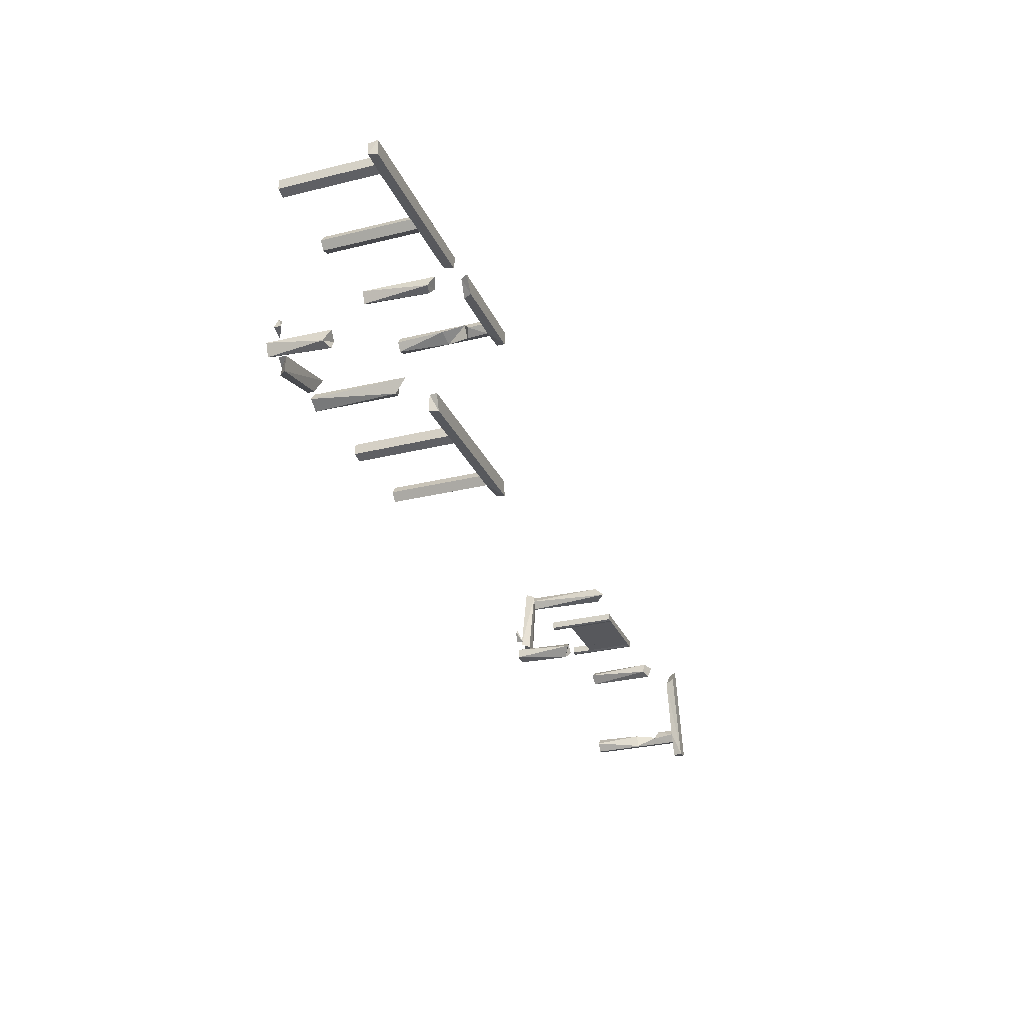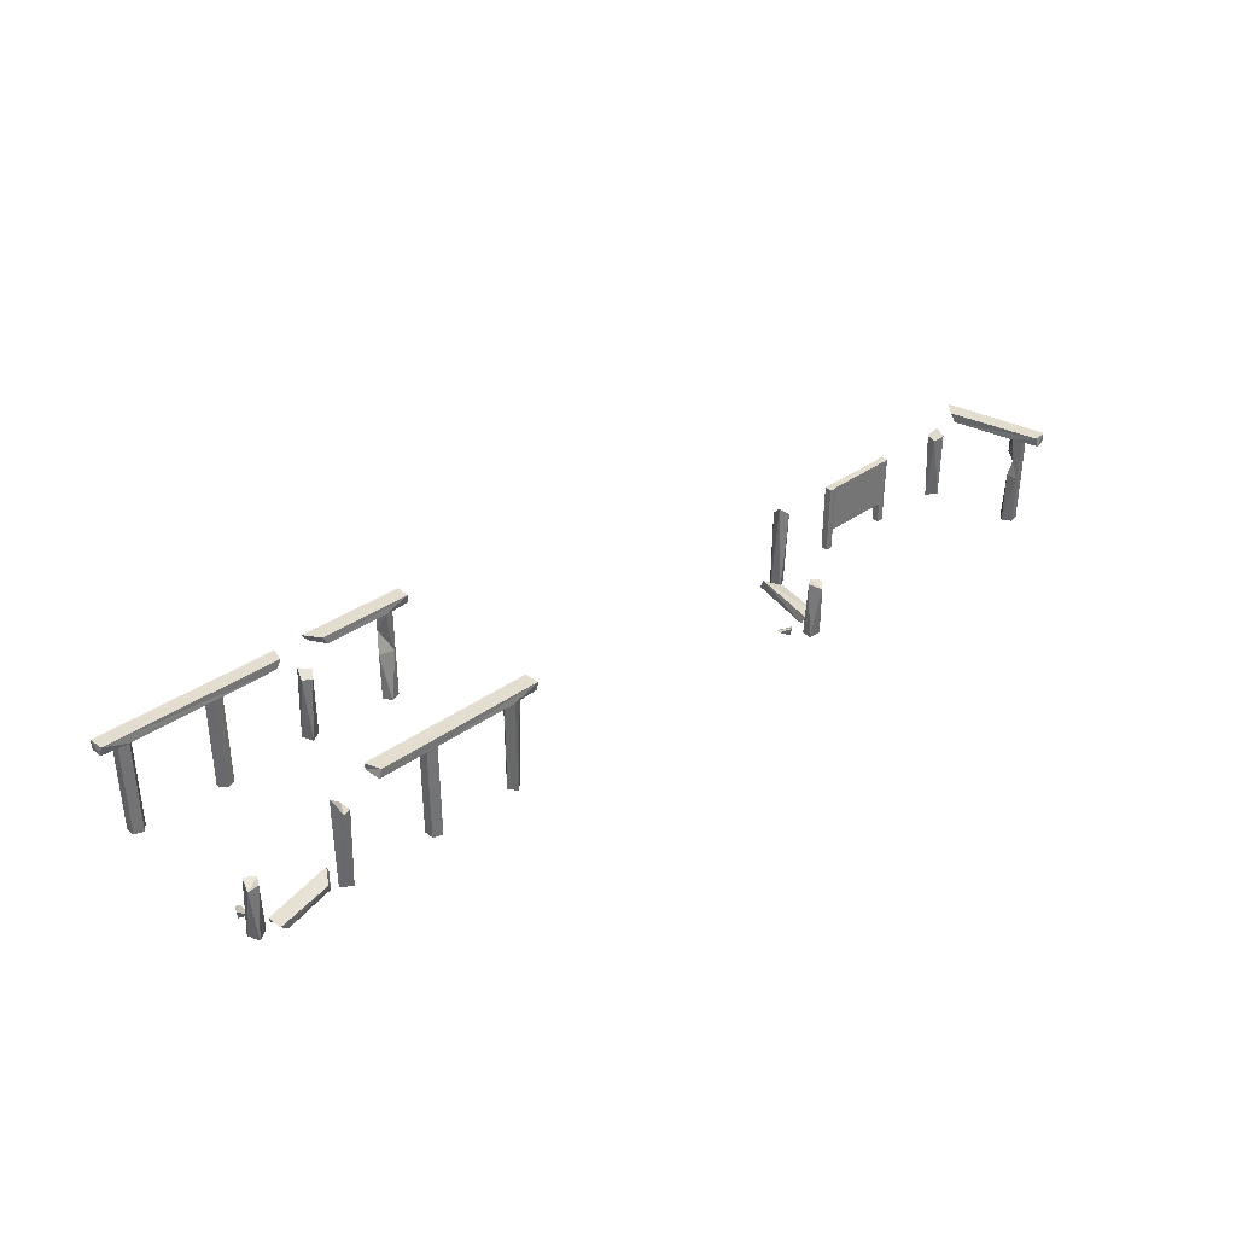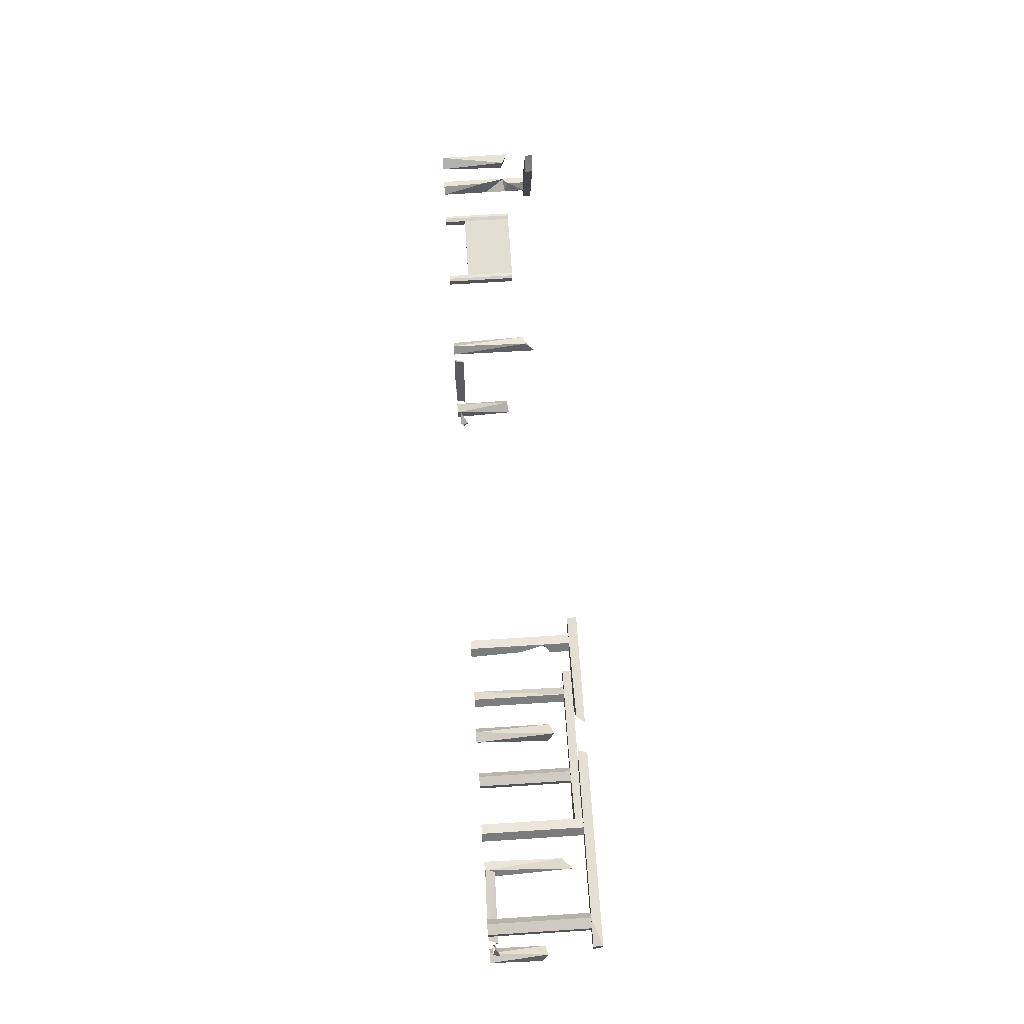
<metadata>
{"format":"obj","ext":"obj","renderer":"f3d","projection":"perspective","resolution":1024,"background":"white","views":[{"elev":-28.6,"azim":110.3,"up":"+Z"},{"elev":35.6,"azim":136.9,"up":"+Y"},{"elev":67.7,"azim":86.3,"up":"+Z"}]}
</metadata>
<code>
o Ruins_ruins_Cylinder.005_Cylinder.006
v -3.928 1.348 -1.124
v -4.076 0.000762 -1.216
v -3.929 0.000762 -1.125
v -4.076 1.348 -1.259
v -3.927 0.000762 -1.349
v -2.616 0.00205 -1.168
v -2.747 1.348 -1.126
v -2.747 0.00205 -1.125
v -3.927 1.348 -1.349
v -3.847 0.000762 -1.236
v -3.847 1.348 -1.236
v -4.28 1.474 -1.13
v -4.3 1.348 -1.15
v -2.829 0.00205 -1.236
v -2.749 1.348 -1.347
v -2.748 0.00205 -1.349
v -2.616 1.348 -1.307
v -2.616 0.00205 -1.307
v -2.829 1.348 -1.236
v -2.616 1.348 -1.168
v -4.293 1.474 -1.342
v -4.297 1.348 -1.322
v -1.906 1.348 -1.35
v -4.06 -0.000245 1.17
v -4.06 1.348 1.17
v -4.048 0.7094 1.165
v -4.059 -0.000245 1.308
v -3.927 -0.000245 1.35
v -4.059 1.348 1.308
v -3.92 1 1.341
v -3.926 1.348 1.349
v -3.847 -0.000245 1.238
v -3.92 -0.000245 1.119
v -3.863 0.6782 1.265
v -4.3 1.348 1.152
v -4.283 1.474 1.135
v -3.929 1.348 1.126
v -1.502 -0.000245 1.17
v -1.371 1.348 1.126
v -1.371 -0.000245 1.126
v -4.295 1.474 1.338
v -4.297 1.348 1.323
v -2.799 1.474 1.348
v -3.026 1.352 1.124
v -3.847 1.348 1.238
v -0.19 1.348 1.35
v -0.2707 -0.000245 1.238
v -0.19 -0.000245 1.35
v -0.2707 1.348 1.238
v -0.1888 -0.000245 1.126
v 0.1631 1.474 1.132
v 0.1826 1.348 1.152
v -0.189 1.348 1.126
v -0.05754 1.348 1.17
v -0.05832 -0.000245 1.308
v -0.05754 -0.000245 1.17
v -0.05832 1.348 1.308
v -1.289 -0.000245 1.238
v -1.369 1.348 1.349
v -1.369 -0.000245 1.35
v -1.501 1.348 1.308
v -1.501 -0.000245 1.308
v -1.289 1.348 1.238
v -1.502 1.348 1.17
v 0.1759 1.474 1.344
v 0.1797 1.348 1.323
v -2.416 1.348 1.346
v -2.266 1.348 1.128
v -3.96 1.029 1.134
v -3.847 1.082 1.238
v -2.616 0.9692 1.17
v -2.747 0.9456 1.126
v -2.829 0.9962 1.238
v -2.677 -0.000245 1.136
v -2.829 -0.000245 1.238
v -2.616 -0.000245 1.308
v -2.672 1.05 1.33
v -2.871 1.366 1.349
v -2.954 1.474 1.125
v -0.1192 0.8338 -1.135
v -0.05982 0.7518 -1.308
v -0.2592 0.806 -1.218
v -0.2809 0.05855 -0.9898
v -0.2376 0.08972 -0.7661
v -0.1129 0.1568 -0.9283
v -0.4873 0.000532 -1.277
v -0.3318 0.1332 -1.216
v -0.3761 0.008497 -1.176
v -0.4757 -0.006721 -1.381
v -0.2707 0.00288 -1.236
v -0.19 0.8091 -1.349
v -0.1212 0.002879 -1.337
v -0.1888 0.00288 -1.125
v -0.05754 0.002879 -1.168
v -1.479 1.129 -1.159
v -1.323 1.275 -1.176
v -1.381 1.124 -1.349
v -1.939 1.471 -1.35
v -1.878 1.367 -1.125
v -1.289 0.002599 -1.236
v -1.438 0.002599 -1.337
v -1.501 1.106 -1.307
v -1.502 0.002599 -1.168
v -1.196 0.002353 -1.203
v -1.16 0.1047 -1.226
v -1.306 0.1453 -0.9864
v -1.859 1.473 -1.133
v -2.327 1.474 1.127
v -2.378 1.476 1.32
v -2.748 -0.000245 1.35
v -0.1822 0.0813 -0.7685
v -0.3504 0.1176 -1.419
v -0.1271 0.04942 -0.9062
v -1.357 0.01575 -0.9638
v -1.371 0.002599 -1.125
v -13.13 -0.000245 -1.682
v -13.13 1.348 -1.682
v -13.13 0.7094 -1.671
v -13.27 -0.000245 -1.648
v -13.28 -0.000245 -1.51
v -13.27 1.348 -1.648
v -13.27 1 -1.505
v -13.28 1.348 -1.51
v -13.15 -0.000245 -1.459
v -13.05 -0.000245 -1.558
v -13.18 0.6782 -1.469
v -13.17 1.348 -1.919
v -13.15 1.474 -1.907
v -13.06 1.348 -1.565
v -13.35 1.474 -1.871
v -13.34 1.348 -1.876
v -13.01 1.474 -0.4145
v -12.84 1.352 -0.6884
v -13.15 1.348 -1.459
v -13.08 1.029 -1.593
v -13.15 1.082 -1.459
v -12.79 0.9692 -0.2789
v -12.78 0.9456 -0.4167
v -12.91 0.9962 -0.4697
v -12.77 -0.000245 -0.3468
v -12.91 -0.000245 -0.4698
v -12.92 -0.000245 -0.2469
v -12.96 1.05 -0.2958
v -13.03 1.366 -0.4846
v -12.83 1.474 -0.6183
v -8.857 0.8338 -1.552
v -8.989 0.7518 -1.679
v -8.992 0.806 -1.461
v -8.794 0.05855 -1.344
v -8.573 0.08972 -1.289
v -8.667 0.1568 -1.471
v -9.141 0.000532 -1.279
v -9.021 0.1332 -1.394
v -9.003 0.008497 -1.337
v -9.231 -0.006721 -1.333
v -9.013 0.00288 -1.458
v -9.081 0.8091 -1.578
v -9.041 0.002879 -1.636
v -8.878 0.00288 -1.485
v -8.861 0.002879 -1.622
v -9.454 1.129 -0.3306
v -9.404 1.275 -0.4785
v -9.585 1.124 -0.4996
v -9.443 0.002599 -0.5352
v -9.598 0.002599 -0.4423
v -9.597 1.106 -0.3725
v -9.472 0.002599 -0.3134
v -9.374 0.002353 -0.605
v -9.379 0.1047 -0.6471
v -9.224 0.1453 -0.4138
v -13 -0.000245 -0.3648
v -8.552 0.0813 -1.34
v -9.213 0.1176 -1.463
v -8.653 0.04942 -1.448
v -9.225 0.01575 -0.3586
v -9.377 0.002599 -0.414
v -10.7 0.3 -0.2486
v -10.7 1 -0.2486
v -10.7 0.3 -0.3486
v -10.7 1 -0.3486
v -10.6 0.3 -0.2486
v -10.6 1 -0.2486
v -10.6 0.3 -0.3486
v -10.6 1 -0.3486
v -10.7 0 -0.2486
v -10.7 0 -0.3486
v -10.6 0 -0.2486
v -10.6 0 -0.3486
v -10.64 1 -0.2376
v -10.64 1 -0.3596
v -10.64 0.3 -0.3596
v -10.64 0.3 -0.2376
v -10.64 0 -0.3596
v -10.64 0 -0.2376
v -11.2 1 -0.3486
v -11.2 0.3 -0.2486
v -11.2 1 -0.2486
v -11.2 0.3 -0.3486
v -11.7 0.3 -0.2486
v -11.7 1 -0.2486
v -11.7 0.3 -0.3486
v -11.7 1 -0.3486
v -11.8 0.3 -0.2486
v -11.8 1 -0.2486
v -11.8 0.3 -0.3486
v -11.8 1 -0.3486
v -11.7 0 -0.2486
v -11.7 0 -0.3486
v -11.8 0 -0.2486
v -11.8 0 -0.3486
v -11.76 1 -0.2376
v -11.76 1 -0.3596
v -11.76 0.3 -0.3596
v -11.76 0.3 -0.2376
v -11.76 0 -0.3596
v -11.76 0 -0.2376
v -11.2 0.9546 -0.3486
v -11.2 0.8786 -0.3486
v -11.18 0.8818 -0.3486
v -11.16 0.9126 -0.3486
v -11.18 0.9481 -0.3486
v -10.89 0.4079 -0.3486
v -10.85 0.4699 -0.3486
v -10.87 0.438 -0.3486
v -10.92 0.4697 -0.3486
v -11.22 0.8818 -0.3486
v -11.24 0.9126 -0.3486
v -11.22 0.9481 -0.3486
v -10.86 0.4465 -0.3486
v -10.84 0.4437 -0.3486
v -10.91 0.4462 -0.3486
v -10.9 0.4365 -0.3486
v -10.93 0.4412 -0.3486
v -11.5 0.4578 -0.3486
v -11.51 0.4504 -0.3486
v -11.52 0.4656 -0.3486
v -11.41 0.4682 -0.3486
v -11.44 0.4366 -0.3486
v -11.5 0.436 -0.3486
v -11.44 0.4564 -0.3486
v -10.7 0.65 -0.3486
v -11.47 0.4588 -0.3486
v -10.93 0.4856 -0.3486
v -10.97 0.5066 -0.3486
v -11.2 0.4845 -0.3486
v -11.2 0.5058 -0.3486
v -11.2 0.8199 -0.3486
v -11.2 0.8725 -0.3486
v -11.43 0.5066 -0.3486
v -11.47 0.4838 -0.3486
f 1 2 3
f 4 5 2
f 6 7 8
f 9 10 5
f 11 3 10
f 12 13 1
f 14 15 16
f 16 17 18
f 8 19 14
f 18 20 6
f 13 21 22
f 4 13 22
f 4 22 9
f 21 15 9
f 1 19 7
f 23 20 17
f 23 17 15
f 24 25 26
f 27 25 24
f 28 29 27
f 28 30 31
f 32 33 34
f 35 36 37
f 38 39 40
f 41 35 42
f 29 35 25
f 25 35 37
f 42 29 31
f 43 36 41
f 44 45 37
f 46 47 48
f 49 50 47
f 51 52 53
f 54 55 56
f 53 56 50
f 57 48 55
f 58 59 60
f 60 61 62
f 40 63 58
f 62 64 38
f 52 65 66
f 57 52 66
f 57 66 46
f 65 59 46
f 53 63 39
f 67 64 61
f 67 61 59
f 64 68 39
f 68 51 39
f 69 70 30
f 70 37 45
f 34 33 26
f 69 30 26
f 71 72 73
f 74 72 71
f 75 72 74
f 76 71 77
f 31 44 78
f 36 79 44
f 80 81 82
f 83 84 85
f 86 87 88
f 87 86 89
f 90 91 92
f 93 80 82
f 94 81 80
f 92 91 81
f 95 96 97
f 98 99 23
f 100 97 96
f 101 102 97
f 103 102 101
f 104 105 89
f 88 87 106
f 7 23 99
f 98 12 107
f 1 4 2
f 4 9 5
f 6 20 7
f 9 11 10
f 11 1 3
f 14 19 15
f 16 15 17
f 8 7 19
f 18 17 20
f 13 12 21
f 9 22 21
f 4 1 13
f 11 9 15
f 11 15 1
f 12 1 7
f 1 15 19
f 23 7 20
f 21 23 15
f 25 37 69
f 26 33 24
f 25 69 26
f 27 29 25
f 28 31 29
f 28 32 34
f 70 45 31
f 30 70 31
f 28 34 30
f 38 64 39
f 41 36 35
f 41 42 31
f 29 42 35
f 31 43 41
f 36 44 37
f 44 31 45
f 46 49 47
f 49 53 50
f 54 57 55
f 53 54 56
f 57 46 48
f 58 63 59
f 60 59 61
f 40 39 63
f 62 61 64
f 52 51 65
f 46 66 65
f 57 54 52
f 54 53 52
f 49 46 59
f 49 59 53
f 51 53 39
f 53 59 63
f 67 68 64
f 68 108 51
f 65 67 59
f 51 108 65
f 70 69 37
f 26 30 34
f 73 77 71
f 68 67 109
f 68 109 108
f 79 43 78
f 78 44 79
f 73 75 110
f 110 77 73
f 110 76 77
f 75 73 72
f 76 74 71
f 43 31 78
f 79 36 43
f 65 109 67
f 65 108 109
f 82 81 91
f 111 85 84
f 89 112 87
f 90 82 91
f 90 93 82
f 94 92 81
f 93 94 80
f 111 113 85
f 113 83 85
f 112 106 87
f 106 105 104
f 104 114 106
f 95 97 102
f 98 107 99
f 95 103 115
f 115 96 95
f 100 101 97
f 103 95 102
f 106 112 105
f 112 89 105
f 114 88 106
f 99 107 12
f 12 7 99
f 23 21 98
f 98 21 12
f 96 115 100
f 116 117 118
f 119 117 116
f 120 121 119
f 120 122 123
f 124 125 126
f 127 128 129
f 130 127 131
f 121 127 117
f 117 127 129
f 131 121 123
f 132 128 130
f 133 134 129
f 135 136 122
f 136 129 134
f 126 125 118
f 135 122 118
f 137 138 139
f 140 138 137
f 141 138 140
f 142 137 143
f 123 133 144
f 128 145 133
f 146 147 148
f 149 150 151
f 152 153 154
f 153 152 155
f 156 157 158
f 159 146 148
f 160 147 146
f 158 157 147
f 161 162 163
f 164 163 162
f 165 166 163
f 167 166 165
f 168 169 155
f 154 153 170
f 117 129 135
f 118 125 116
f 117 135 118
f 119 121 117
f 120 123 121
f 120 124 126
f 136 134 123
f 122 136 123
f 120 126 122
f 130 128 127
f 130 131 123
f 121 131 127
f 123 132 130
f 128 133 129
f 133 123 134
f 136 135 129
f 118 122 126
f 139 143 137
f 145 132 144
f 144 133 145
f 139 141 171
f 171 143 139
f 171 142 143
f 141 139 138
f 142 140 137
f 132 123 144
f 145 128 132
f 148 147 157
f 172 151 150
f 155 173 153
f 156 148 157
f 156 159 148
f 160 158 147
f 159 160 146
f 172 174 151
f 174 149 151
f 173 170 153
f 170 169 168
f 168 175 170
f 161 163 166
f 161 167 176
f 176 162 161
f 164 165 163
f 167 161 166
f 170 173 169
f 173 155 169
f 175 154 170
f 162 176 164
f 231 245 225
f 189 184 190
f 198 177 196
f 197 180 195
f 184 181 183
f 191 184 183
f 189 181 182
f 183 187 188
f 194 188 187
f 177 194 192
f 179 185 177
f 191 188 193
f 191 186 179
f 192 187 181
f 185 193 194
f 178 192 189
f 179 241 191
f 178 190 180
f 178 196 177
f 179 224 230
f 225 245 243
f 226 218 248
f 201 202 236
f 210 203 205
f 206 211 212
f 202 197 195
f 203 206 205
f 216 199 214
f 208 213 201
f 211 203 214
f 202 211 200
f 211 199 200
f 213 206 212
f 209 214 203
f 216 208 207
f 196 200 199
f 213 202 201
f 213 210 205
f 207 201 199
f 216 210 215
f 198 201 239
f 245 233 198
f 228 227 202
f 199 198 196
f 226 248 202
f 250 237 240
f 234 202 250
f 238 239 242
f 236 202 234
f 236 235 201
f 250 202 248
f 239 201 235
f 249 247 246
f 180 248 219
f 233 232 198
f 223 243 180
f 245 237 250
f 198 232 222
f 222 179 198
f 224 179 222
f 230 241 179
f 198 237 245
f 241 190 191
f 241 223 180
f 244 246 247
f 221 195 180
f 219 220 180
f 202 195 228
f 195 217 228
f 180 220 221
f 221 217 195
f 202 227 226
f 248 218 219
f 243 248 180
f 189 182 184
f 198 179 177
f 197 178 180
f 184 182 181
f 191 190 184
f 189 192 181
f 183 181 187
f 194 193 188
f 177 185 194
f 179 186 185
f 191 183 188
f 191 193 186
f 192 194 187
f 185 186 193
f 178 177 192
f 178 189 190
f 178 197 196
f 210 209 203
f 206 204 211
f 202 200 197
f 203 204 206
f 216 207 199
f 208 215 213
f 211 204 203
f 202 212 211
f 211 214 199
f 213 205 206
f 209 216 214
f 216 215 208
f 196 197 200
f 213 212 202
f 213 215 210
f 207 208 201
f 216 209 210
f 245 231 233
f 199 201 198
f 238 198 239
f 223 225 243
f 230 229 241
f 198 238 237
f 241 180 190
f 241 229 223

</code>
